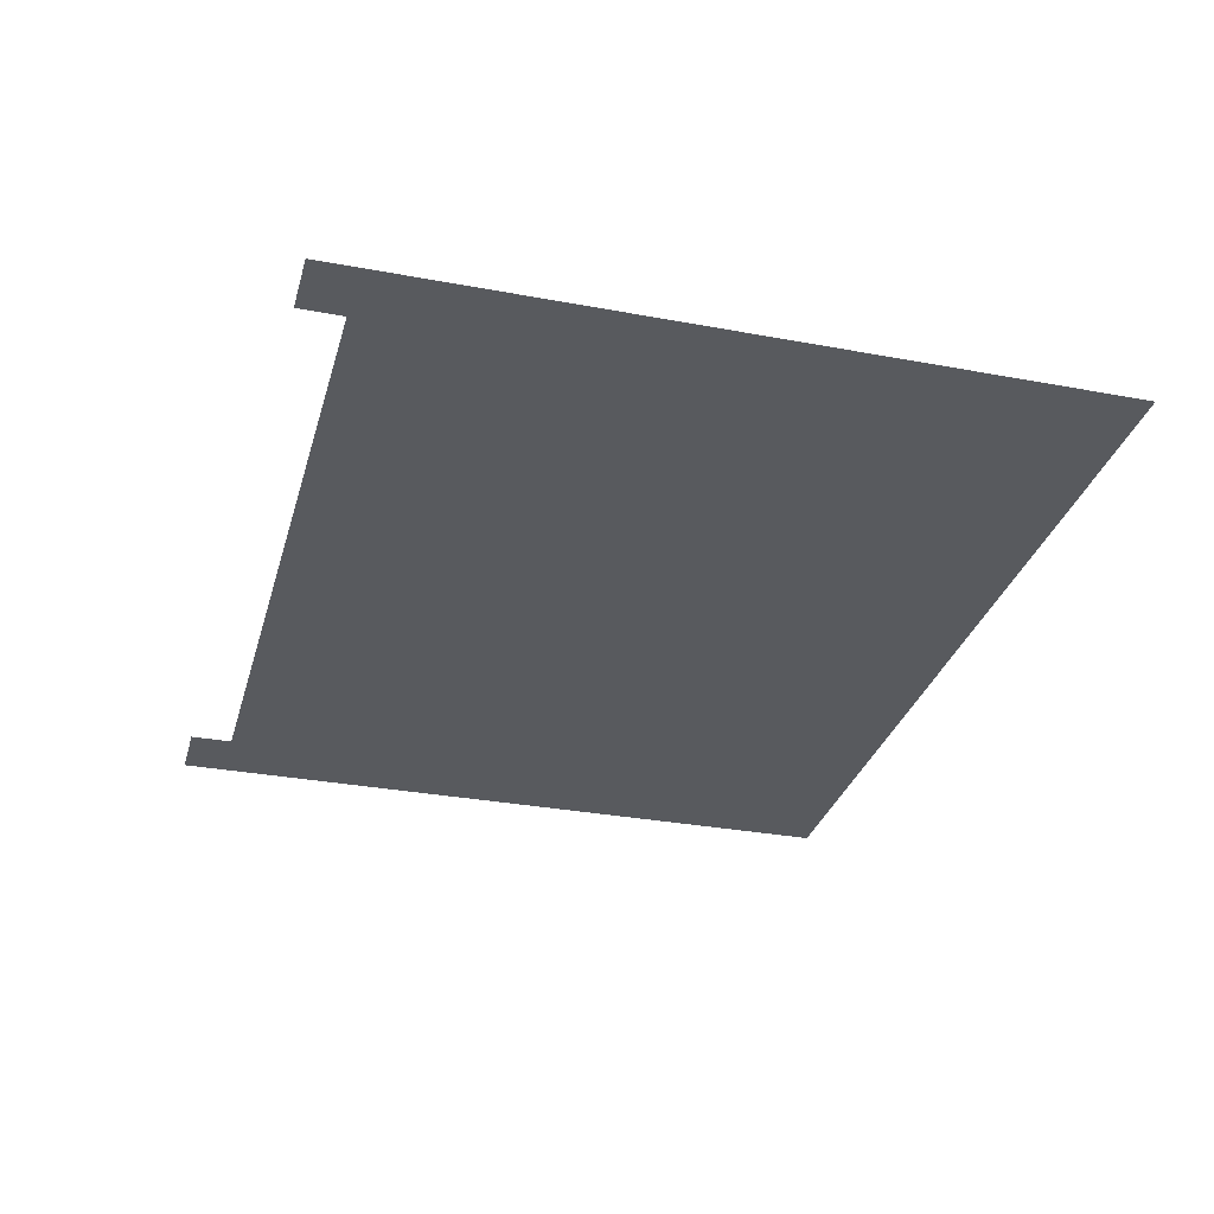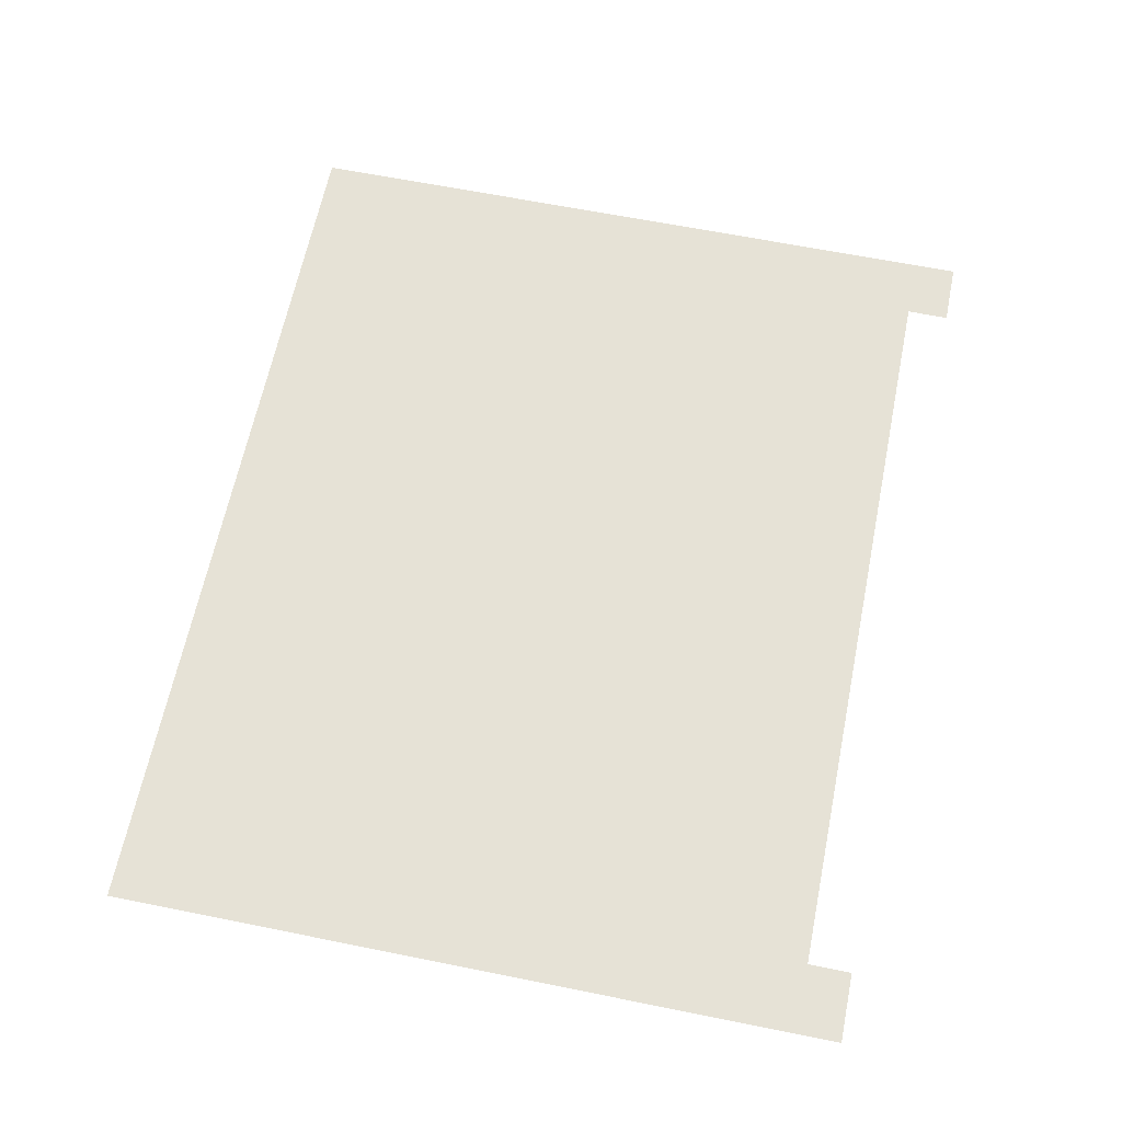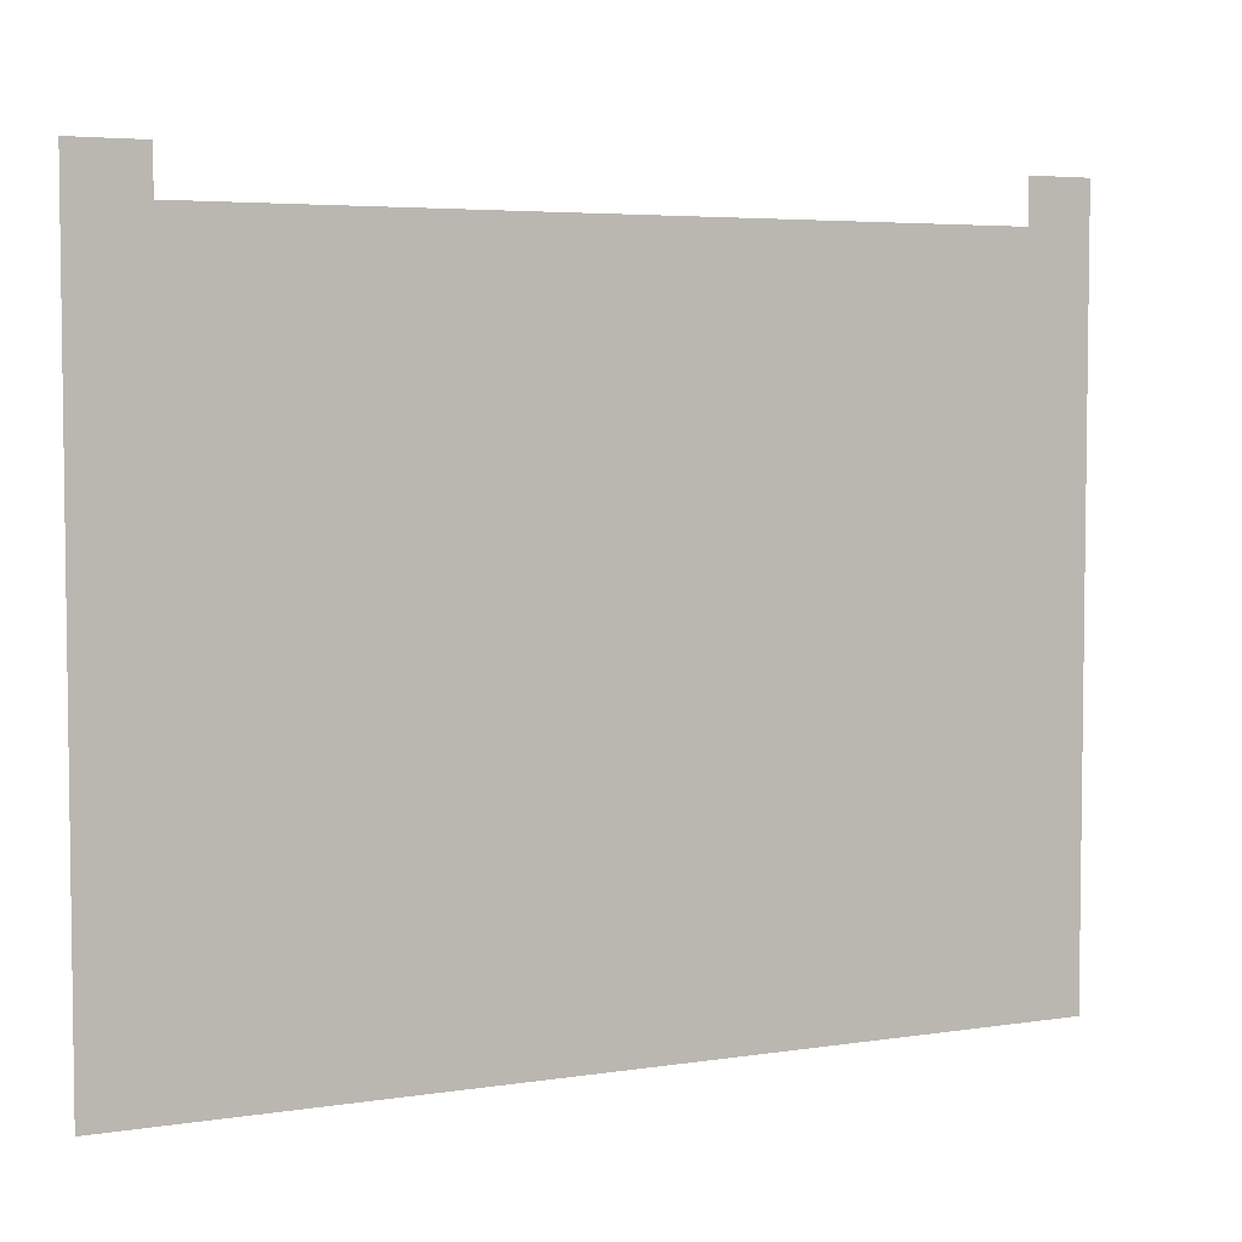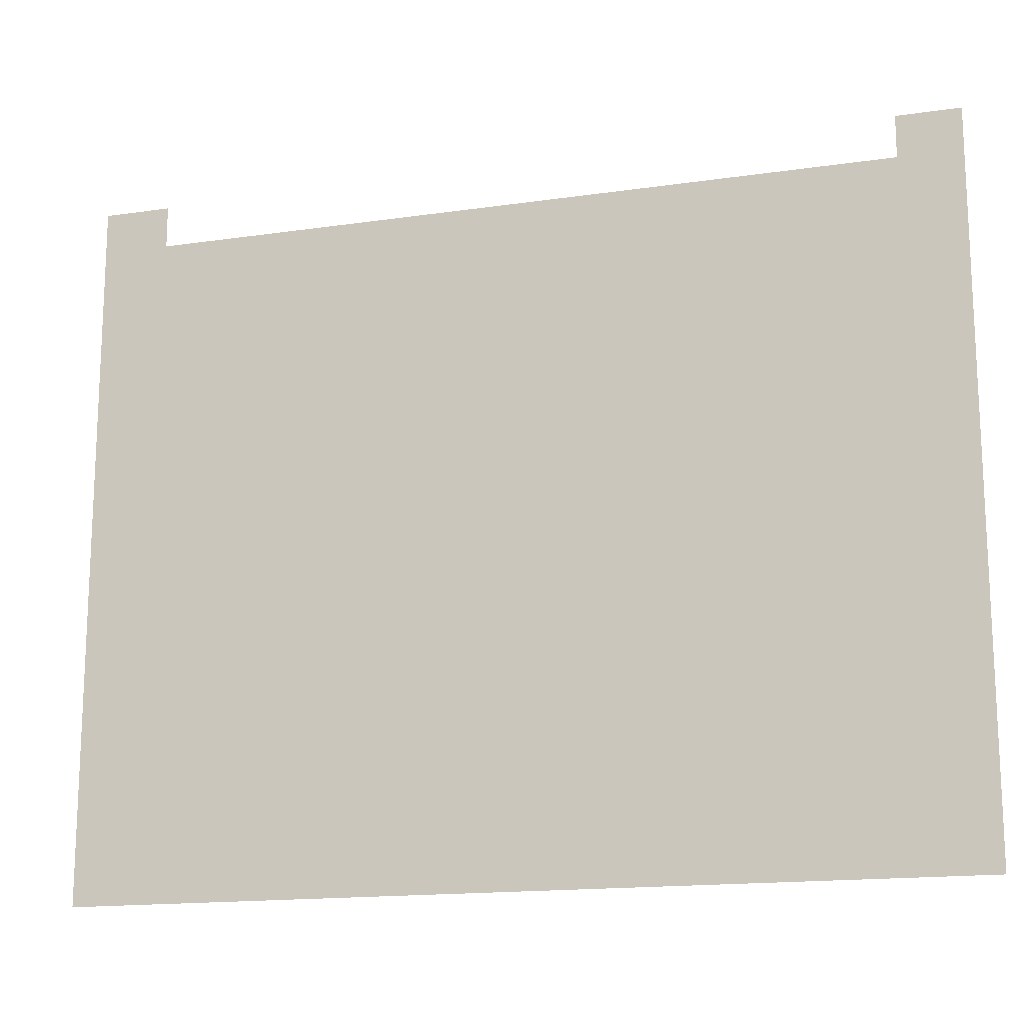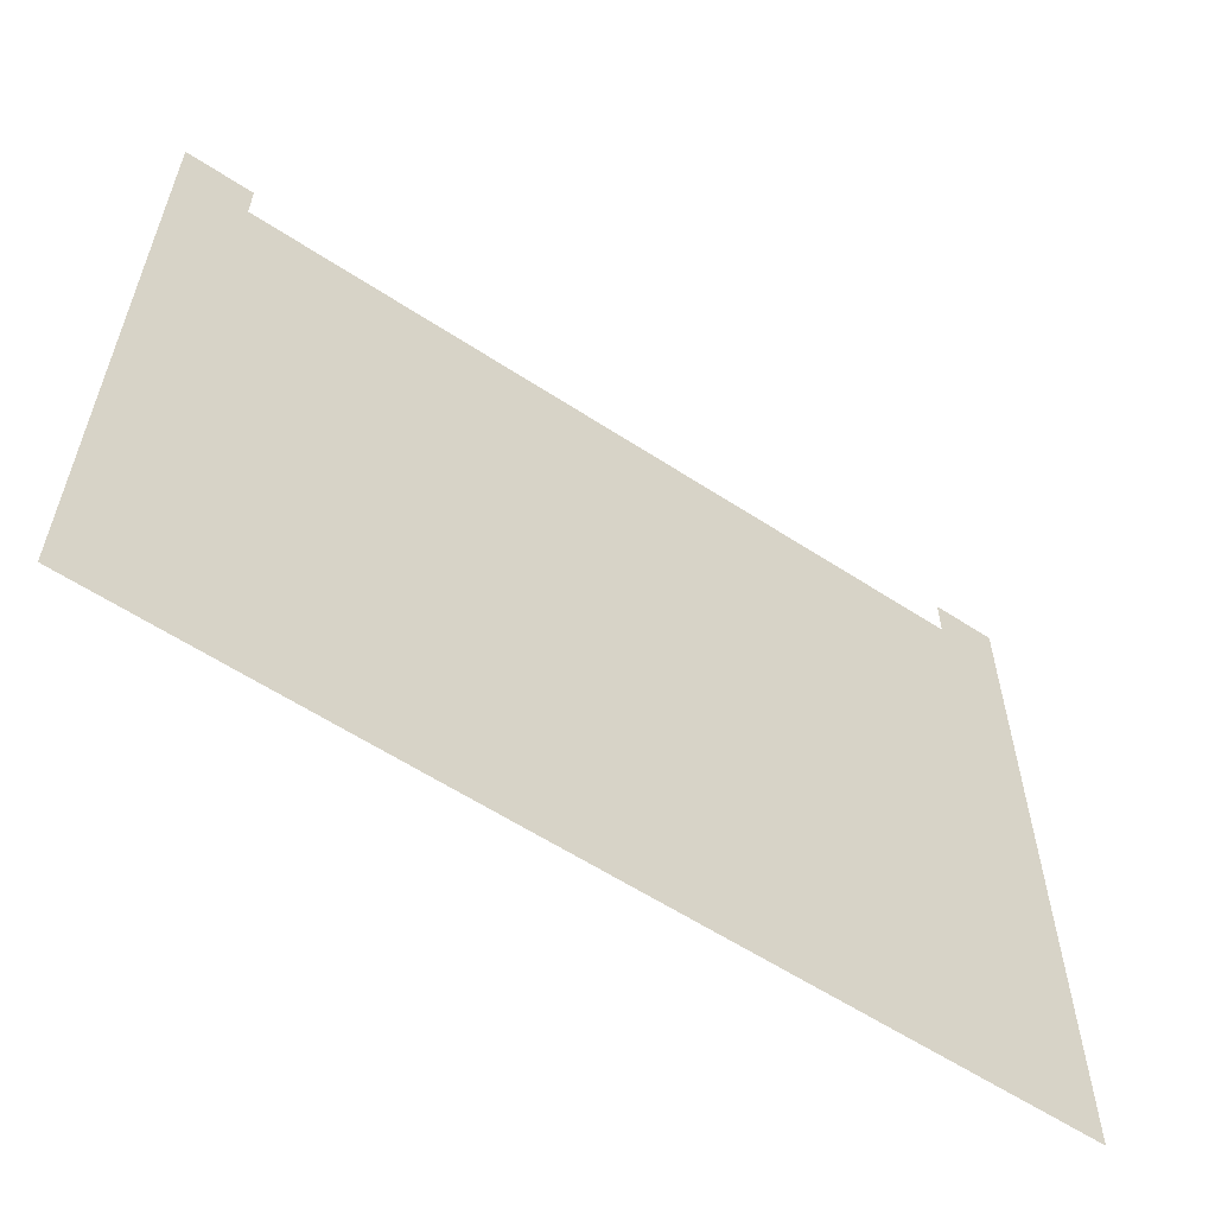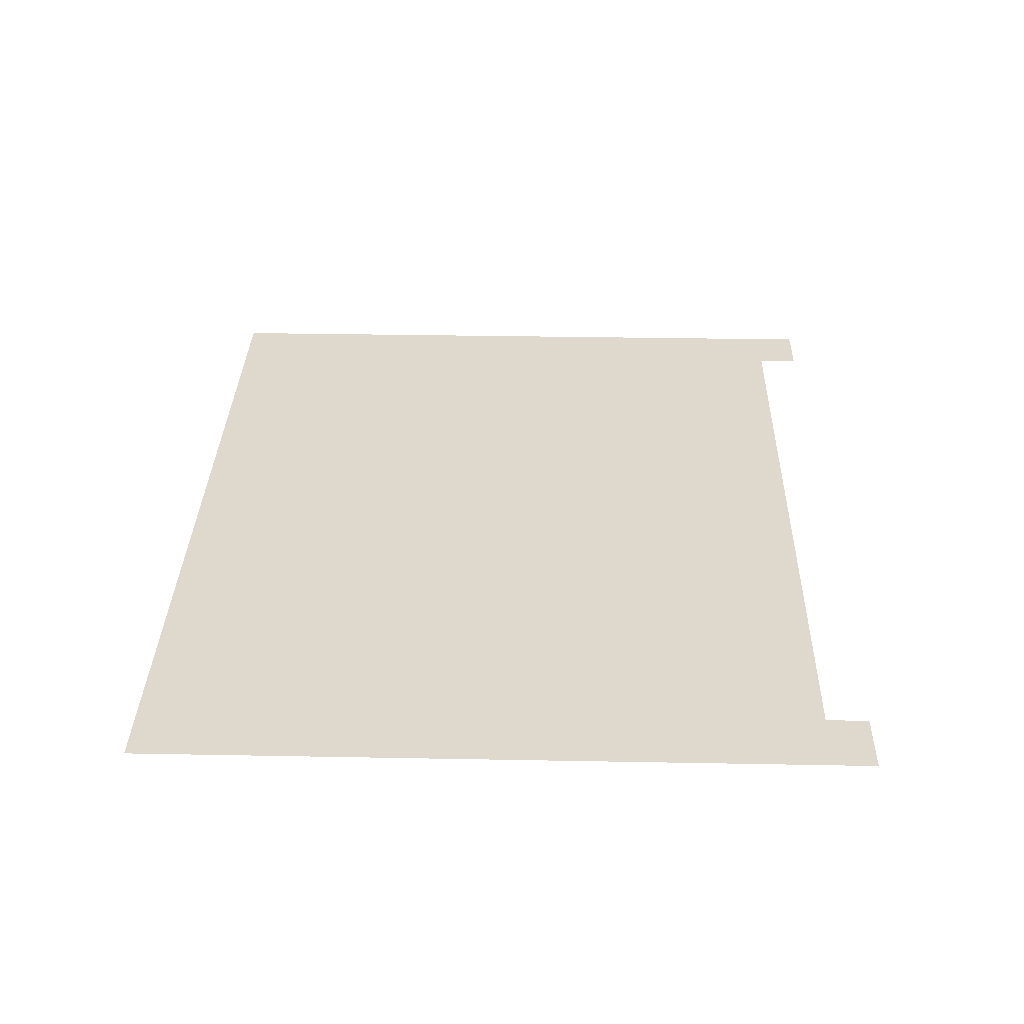
<metadata>
{"format":"obj","ext":"obj","renderer":"f3d","projection":"perspective","resolution":1024,"background":"white","views":[{"elev":-31.1,"azim":-105.0,"up":"+Z"},{"elev":63.8,"azim":101.5,"up":"+Z"},{"elev":4.7,"azim":153.6,"up":"+Y"},{"elev":-15.9,"azim":-163.1,"up":"+Y"},{"elev":-59.3,"azim":146.0,"up":"+Y"},{"elev":32.2,"azim":91.5,"up":"+Z"}]}
</metadata>
<code>
v -100 162.4 0
v 100 162.4 0
v -100 0 0
v 100 0 0
v -85.84 0 0
v -85.84 162.4 0
v 84.52 0 0
v 84.52 162.4 0
v 100 152.8 0
v 84.52 152.8 0
v -85.84 152.8 0
v -100 152.8 0
f 3 5 11 12
f 5 7 10 11
f 7 4 9 10
f 10 9 2 8
f 12 11 6 1

</code>
